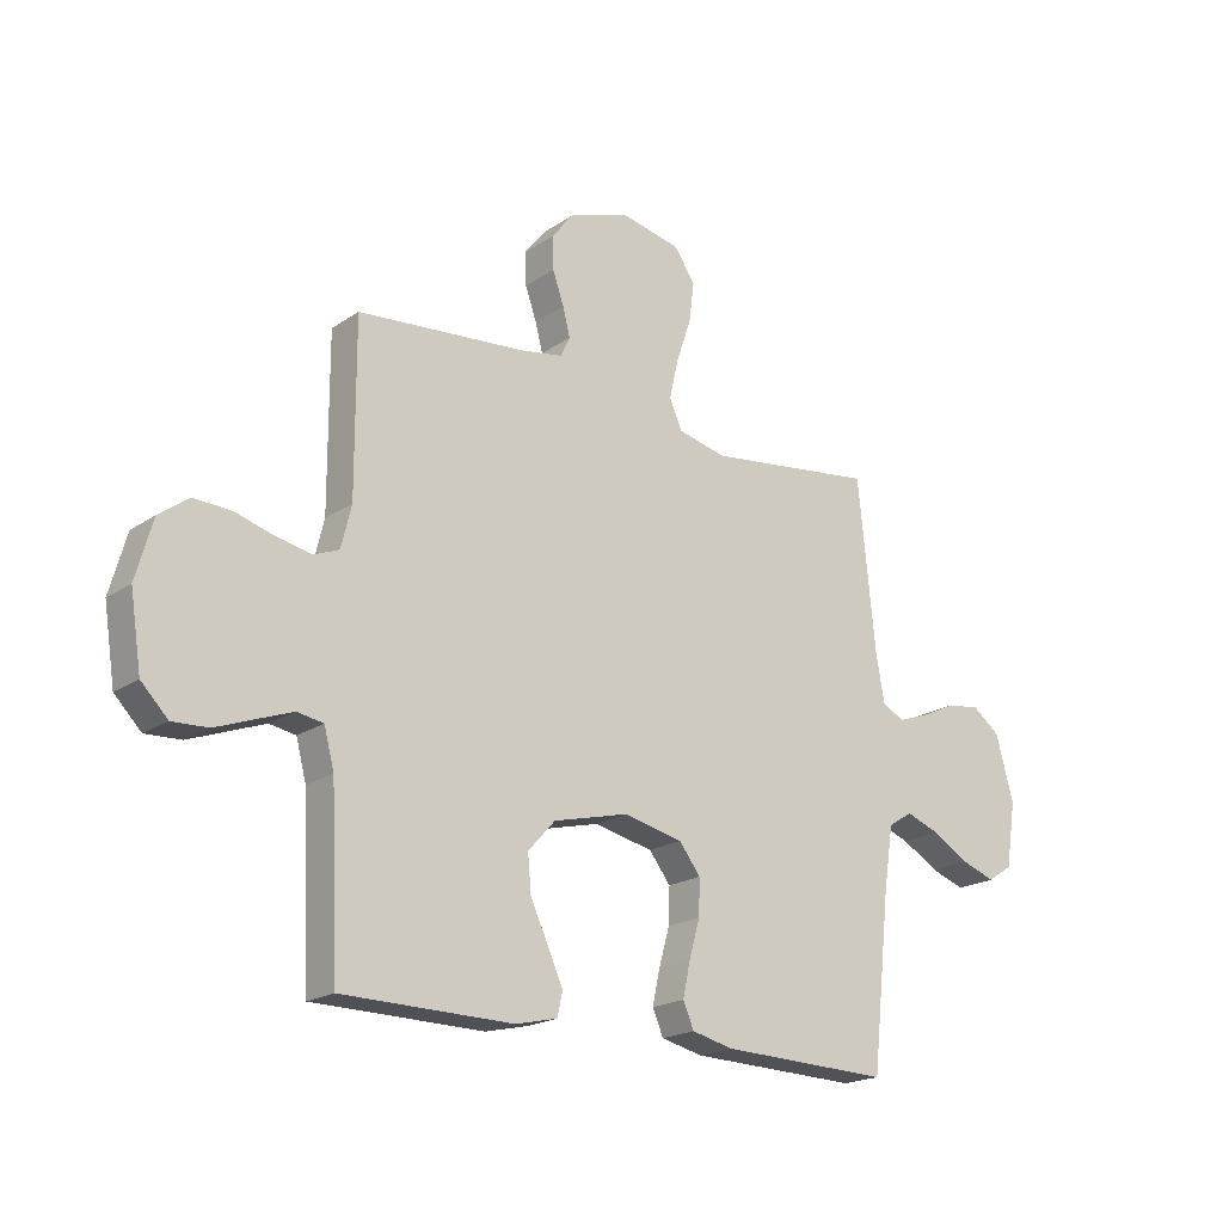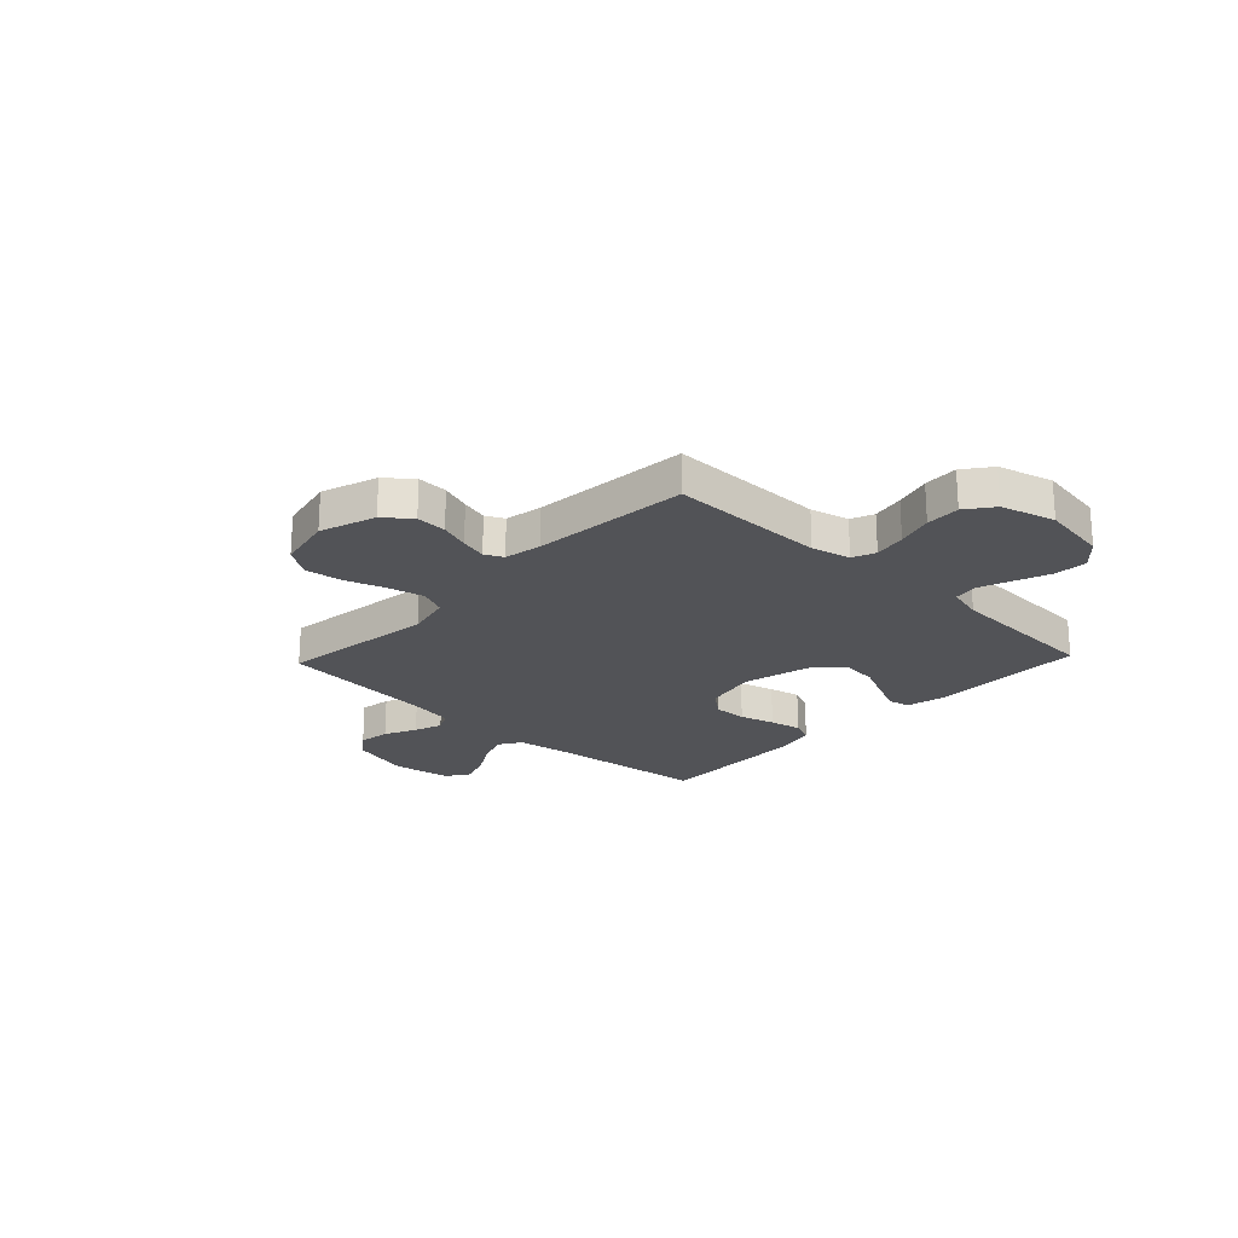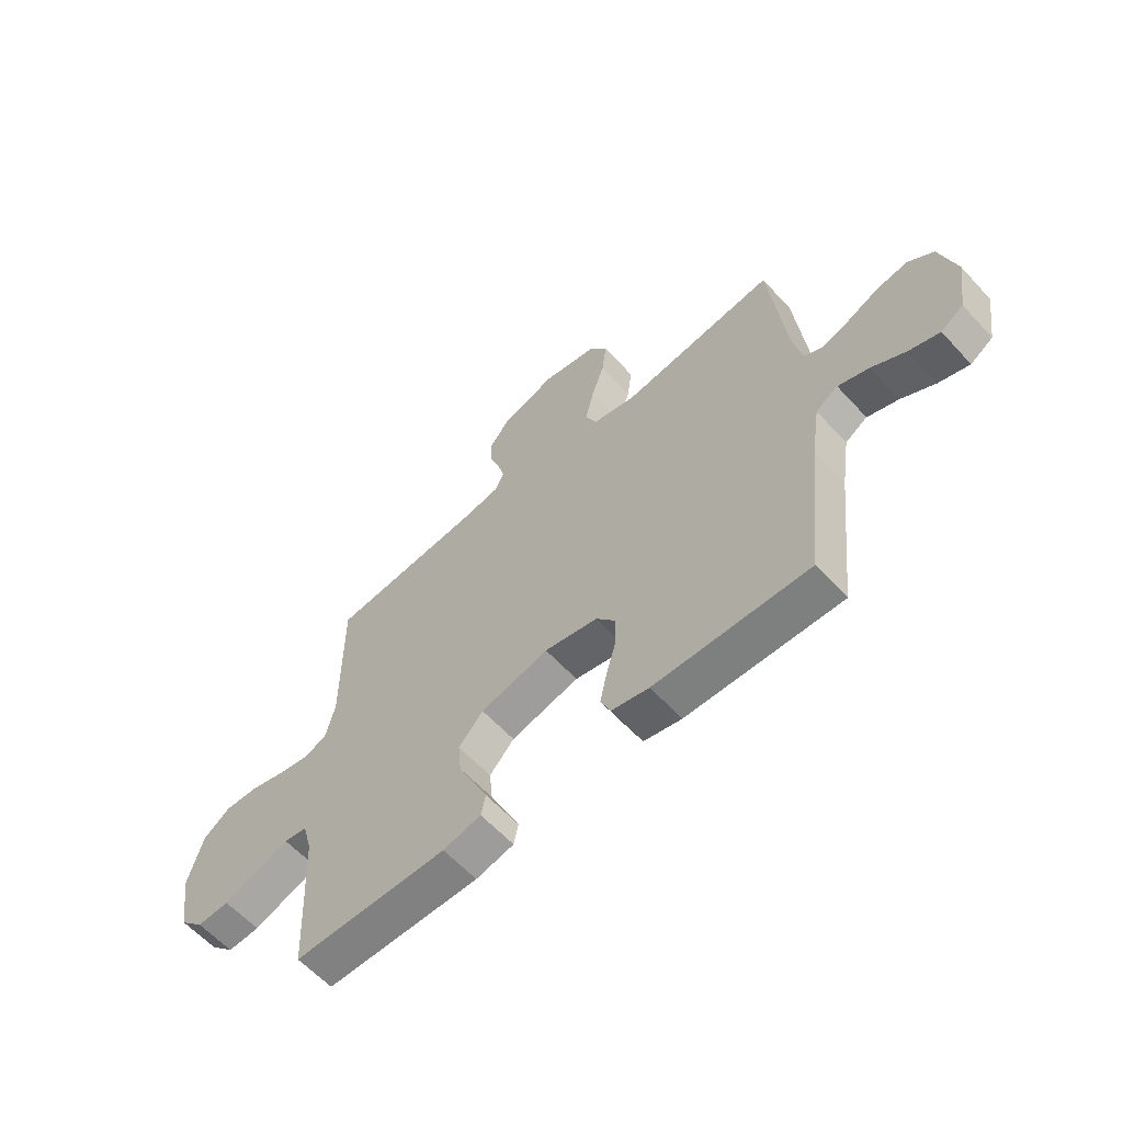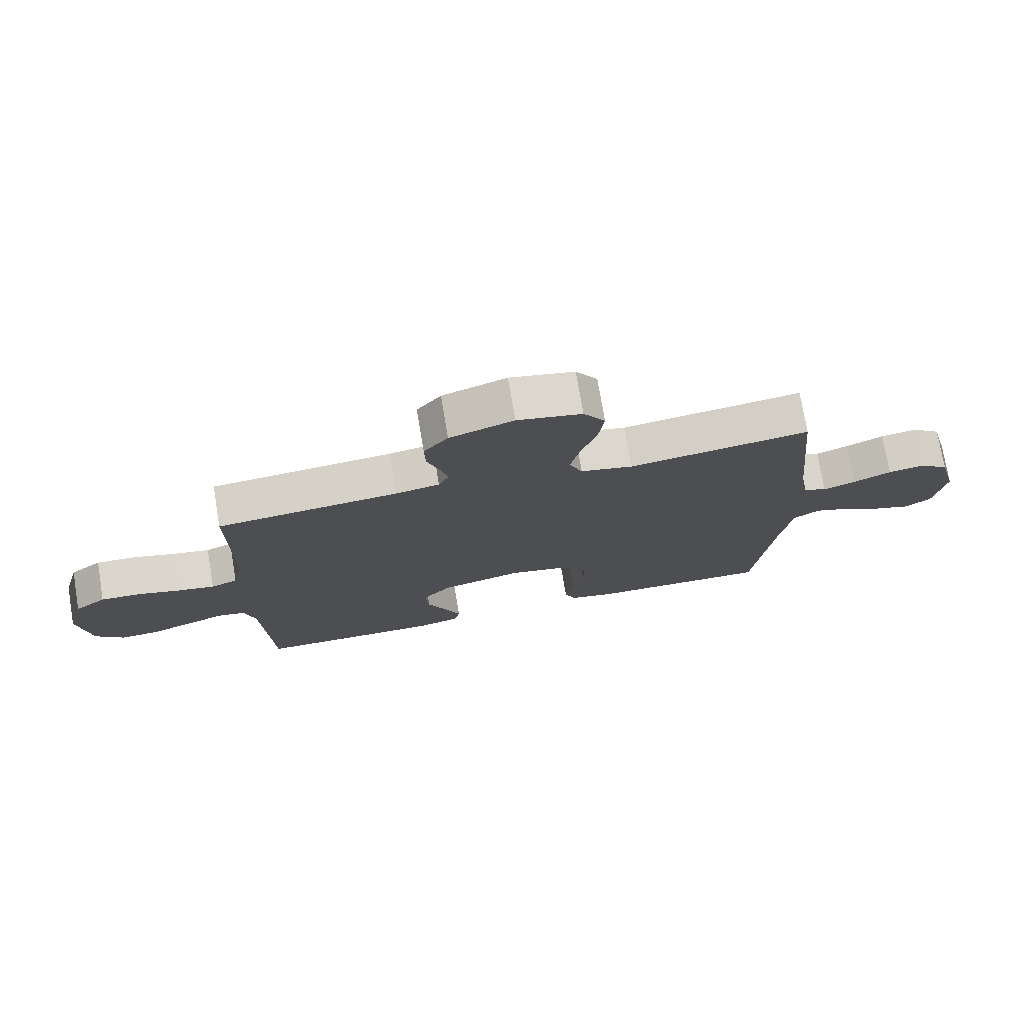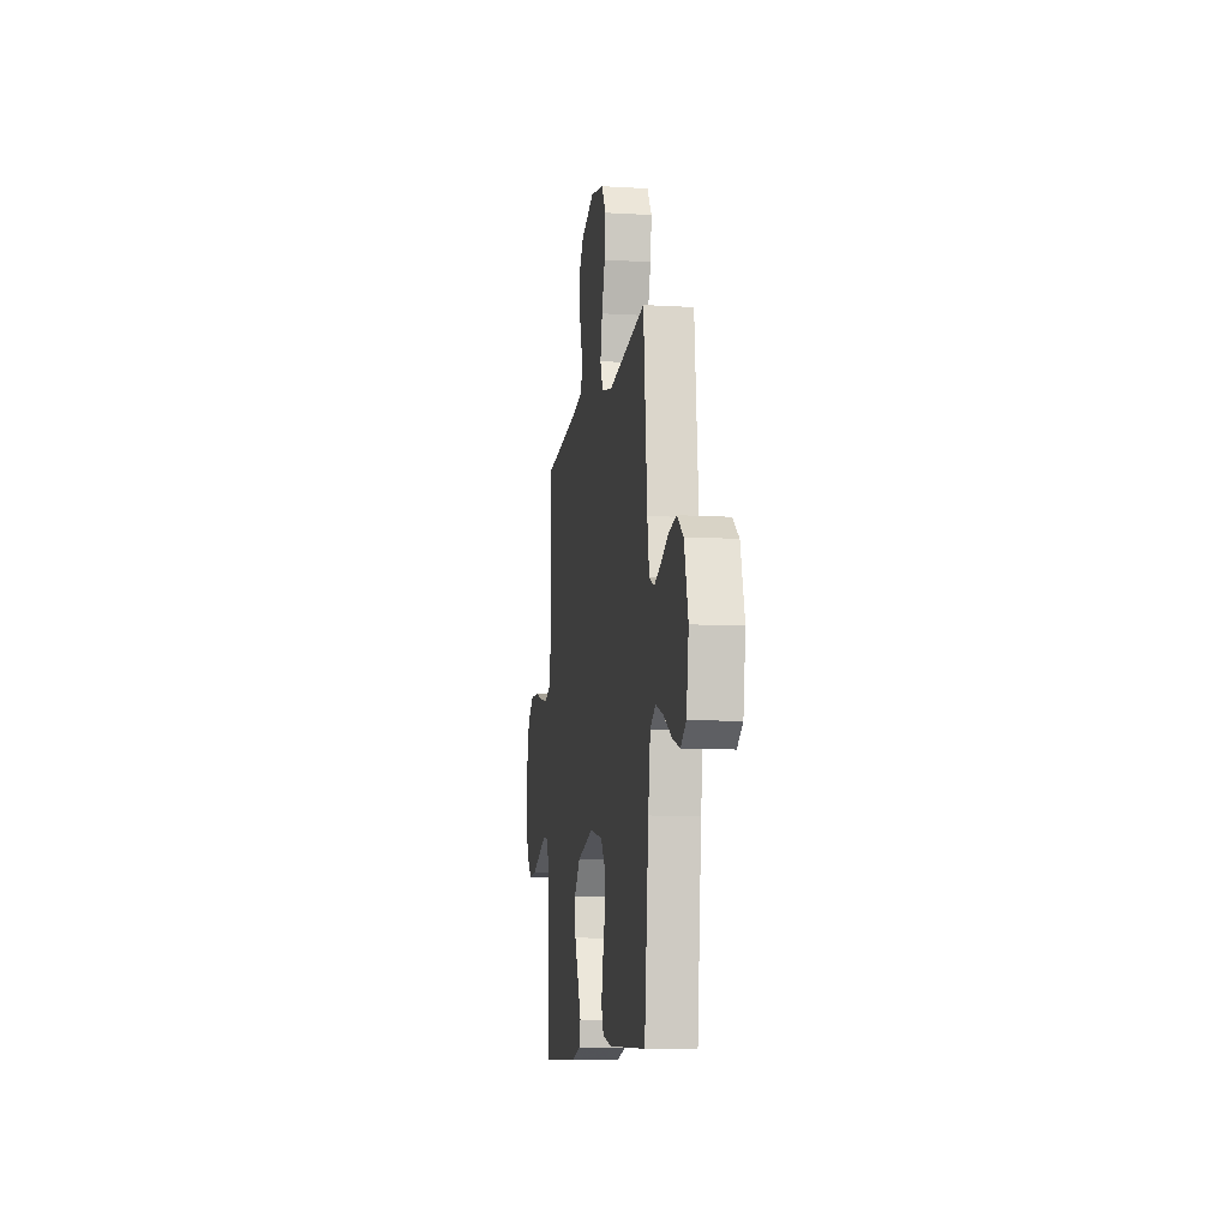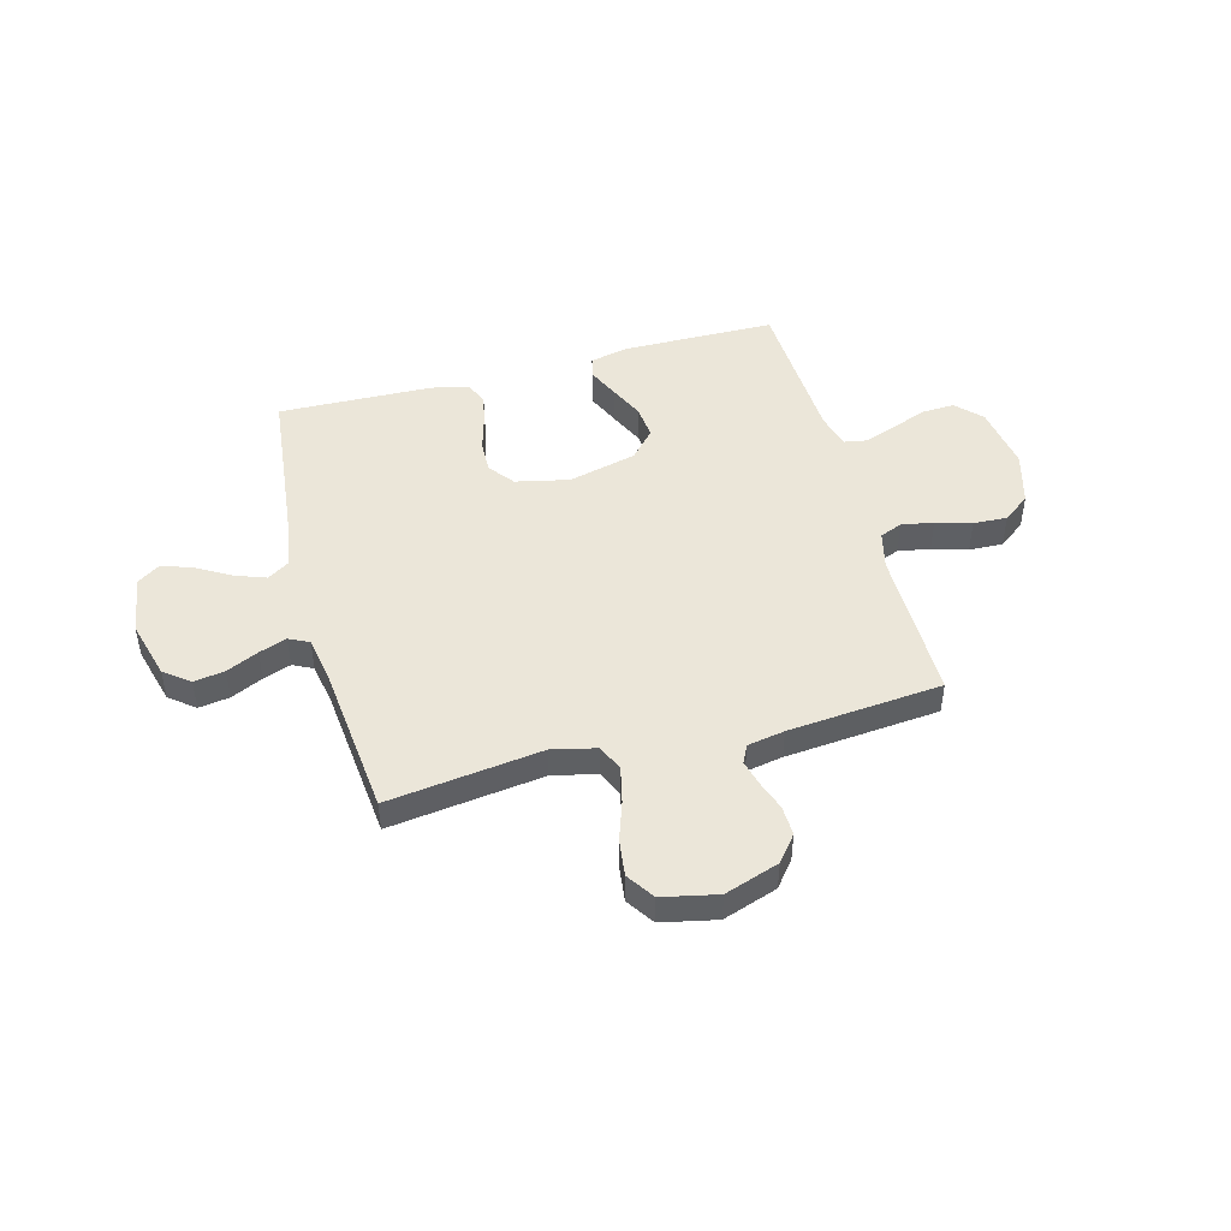
<metadata>
{"format":"obj","ext":"obj","renderer":"f3d","projection":"perspective","resolution":1024,"background":"white","views":[{"elev":-19.8,"azim":141.0,"up":"+Z"},{"elev":-22.3,"azim":46.6,"up":"+Y"},{"elev":-60.9,"azim":-137.6,"up":"+Z"},{"elev":74.8,"azim":170.5,"up":"+Z"},{"elev":-10.1,"azim":-98.5,"up":"+Z"},{"elev":47.2,"azim":-15.1,"up":"+Y"}]}
</metadata>
<code>
v -0.5 0.07 0.5
v -0.2 0.07 0.461
v -0.114 0.07 0.481
v -0.092 0.07 0.532
v -0.108 0.07 0.602
v -0.134 0.07 0.678
v -0.143 0.07 0.749
v -0.107 0.07 0.803
v 0 0.07 0.826
v 0.106 0.07 0.79
v 0.146 0.07 0.74
v 0.144 0.07 0.682
v 0.124 0.07 0.625
v 0.111 0.07 0.575
v 0.128 0.07 0.54
v 0.2 0.07 0.527
v 0.5 0.07 0.5
v 0.499 0.07 0.2
v 0.517 0.07 0.126
v 0.561 0.07 0.108
v 0.623 0.07 0.12
v 0.692 0.07 0.14
v 0.758 0.07 0.143
v 0.81 0.07 0.104
v 0.839 0.07 0
v 0.819 0.07 -0.128
v 0.772 0.07 -0.176
v 0.709 0.07 -0.173
v 0.64 0.07 -0.147
v 0.578 0.07 -0.124
v 0.532 0.07 -0.132
v 0.514 0.07 -0.2
v 0.5 0.07 -0.5
v 0.2 0.07 -0.504
v 0.126 0.07 -0.487
v 0.117 0.07 -0.445
v 0.144 0.07 -0.385
v 0.175 0.07 -0.318
v 0.181 0.07 -0.253
v 0.133 0.07 -0.2
v 0 0.07 -0.167
v -0.104 0.07 -0.19
v -0.142 0.07 -0.239
v -0.14 0.07 -0.302
v -0.121 0.07 -0.369
v -0.108 0.07 -0.43
v -0.127 0.07 -0.474
v -0.2 0.07 -0.491
v -0.5 0.07 -0.5
v -0.533 0.07 -0.2
v -0.55 0.07 -0.089
v -0.593 0.07 -0.062
v -0.653 0.07 -0.084
v -0.718 0.07 -0.122
v -0.778 0.07 -0.143
v -0.822 0.07 -0.114
v -0.84 0.07 0
v -0.809 0.07 0.114
v -0.76 0.07 0.152
v -0.7 0.07 0.143
v -0.638 0.07 0.114
v -0.584 0.07 0.095
v -0.545 0.07 0.114
v -0.53 0.07 0.2
v -0.5 0 0.5
v -0.2 0 0.461
v -0.114 0 0.481
v -0.092 0 0.532
v -0.108 0 0.602
v -0.134 0 0.678
v -0.143 0 0.749
v -0.107 0 0.803
v 0 0 0.826
v 0.106 0 0.79
v 0.146 0 0.74
v 0.144 0 0.682
v 0.124 0 0.625
v 0.111 0 0.575
v 0.128 0 0.54
v 0.2 0 0.527
v 0.5 0 0.5
v 0.499 0 0.2
v 0.517 0 0.126
v 0.561 0 0.108
v 0.623 0 0.12
v 0.692 0 0.14
v 0.758 0 0.143
v 0.81 0 0.104
v 0.839 0 0
v 0.819 0 -0.128
v 0.772 0 -0.176
v 0.709 0 -0.173
v 0.64 0 -0.147
v 0.578 0 -0.124
v 0.532 0 -0.132
v 0.514 0 -0.2
v 0.5 0 -0.5
v 0.2 0 -0.504
v 0.126 0 -0.487
v 0.117 0 -0.445
v 0.144 0 -0.385
v 0.175 0 -0.318
v 0.181 0 -0.253
v 0.133 0 -0.2
v 0 0 -0.167
v -0.104 0 -0.19
v -0.142 0 -0.239
v -0.14 0 -0.302
v -0.121 0 -0.369
v -0.108 0 -0.43
v -0.127 0 -0.474
v -0.2 0 -0.491
v -0.5 0 -0.5
v -0.533 0 -0.2
v -0.55 0 -0.089
v -0.593 0 -0.062
v -0.653 0 -0.084
v -0.718 0 -0.122
v -0.778 0 -0.143
v -0.822 0 -0.114
v -0.84 0 0
v -0.809 0 0.114
v -0.76 0 0.152
v -0.7 0 0.143
v -0.638 0 0.114
v -0.584 0 0.095
v -0.545 0 0.114
v -0.53 0 0.2
f 58 59 60 61
f 58 61 62
f 57 58 62
f 56 57 62
f 53 54 55 56
f 52 53 56 62
f 51 52 62 63
f 47 48 49 50
f 44 45 46 47
f 44 47 50 51
f 35 36 37 38
f 33 34 35 38
f 32 33 38 39
f 31 32 39 40
f 26 27 28 29
f 26 29 30
f 25 26 30
f 21 22 23 24
f 20 21 24 25
f 16 17 18
f 15 16 18 19
f 10 11 12 13
f 10 13 14
f 9 10 14
f 8 9 14
f 5 6 7 8
f 4 5 8 14
f 3 4 14 15
f 64 1 2
f 64 2 3
f 43 44 51 63
f 42 43 63 64
f 41 42 64 3
f 20 25 30 31
f 19 20 31 40
f 19 40 41
f 3 15 19 41
f 125 124 123 122
f 126 125 122
f 126 122 121
f 126 121 120
f 120 119 118 117
f 126 120 117 116
f 127 126 116 115
f 114 113 112 111
f 111 110 109 108
f 115 114 111 108
f 102 101 100 99
f 102 99 98 97
f 103 102 97 96
f 104 103 96 95
f 93 92 91 90
f 94 93 90
f 94 90 89
f 88 87 86 85
f 89 88 85 84
f 82 81 80
f 83 82 80 79
f 77 76 75 74
f 78 77 74
f 78 74 73
f 78 73 72
f 72 71 70 69
f 78 72 69 68
f 79 78 68 67
f 66 65 128
f 67 66 128
f 127 115 108 107
f 128 127 107 106
f 67 128 106 105
f 95 94 89 84
f 104 95 84 83
f 105 104 83
f 105 83 79 67
f 1 65 66 2
f 2 66 67 3
f 3 67 68 4
f 4 68 69 5
f 5 69 70 6
f 6 70 71 7
f 7 71 72 8
f 8 72 73 9
f 9 73 74 10
f 10 74 75 11
f 11 75 76 12
f 12 76 77 13
f 13 77 78 14
f 14 78 79 15
f 15 79 80 16
f 16 80 81 17
f 17 81 82 18
f 18 82 83 19
f 19 83 84 20
f 20 84 85 21
f 21 85 86 22
f 22 86 87 23
f 23 87 88 24
f 24 88 89 25
f 25 89 90 26
f 26 90 91 27
f 27 91 92 28
f 28 92 93 29
f 29 93 94 30
f 30 94 95 31
f 31 95 96 32
f 32 96 97 33
f 33 97 98 34
f 34 98 99 35
f 35 99 100 36
f 36 100 101 37
f 37 101 102 38
f 38 102 103 39
f 39 103 104 40
f 40 104 105 41
f 41 105 106 42
f 42 106 107 43
f 43 107 108 44
f 44 108 109 45
f 45 109 110 46
f 46 110 111 47
f 47 111 112 48
f 48 112 113 49
f 49 113 114 50
f 50 114 115 51
f 51 115 116 52
f 52 116 117 53
f 53 117 118 54
f 54 118 119 55
f 55 119 120 56
f 56 120 121 57
f 57 121 122 58
f 58 122 123 59
f 59 123 124 60
f 60 124 125 61
f 61 125 126 62
f 62 126 127 63
f 63 127 128 64
f 64 128 65 1

</code>
